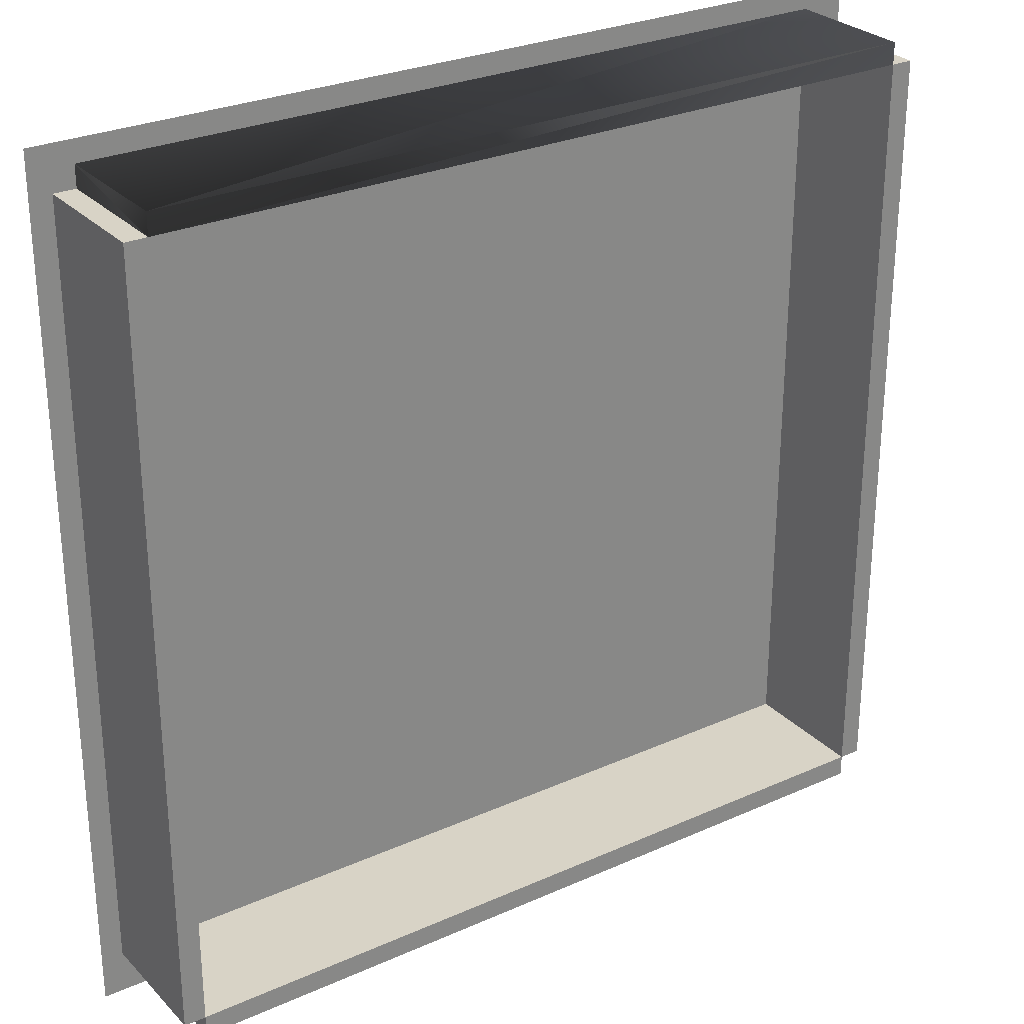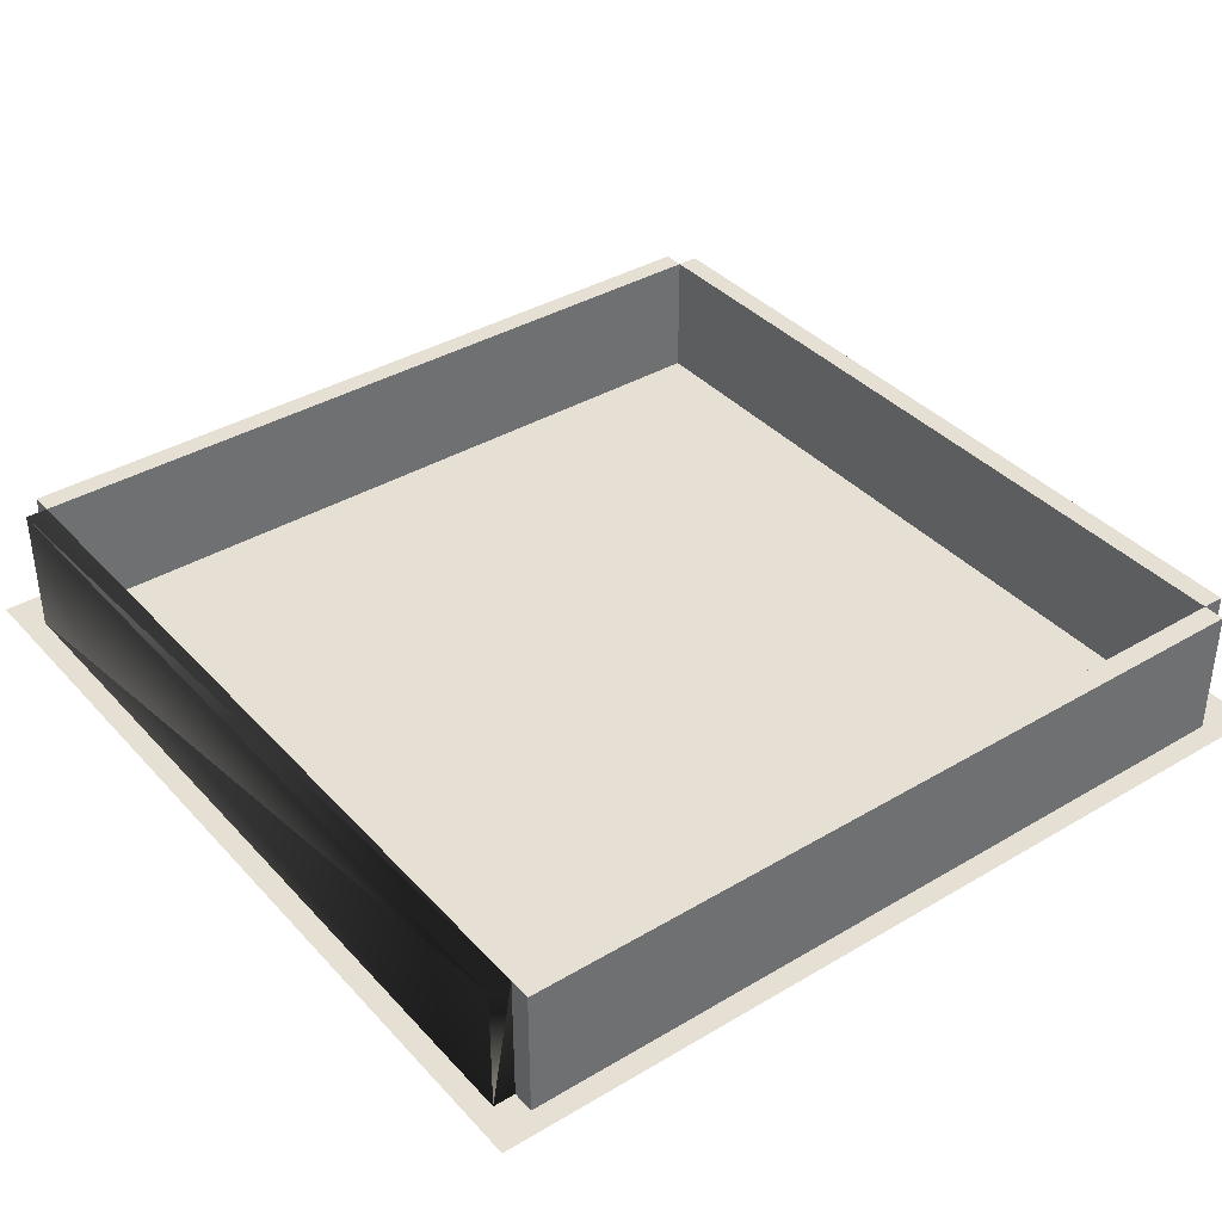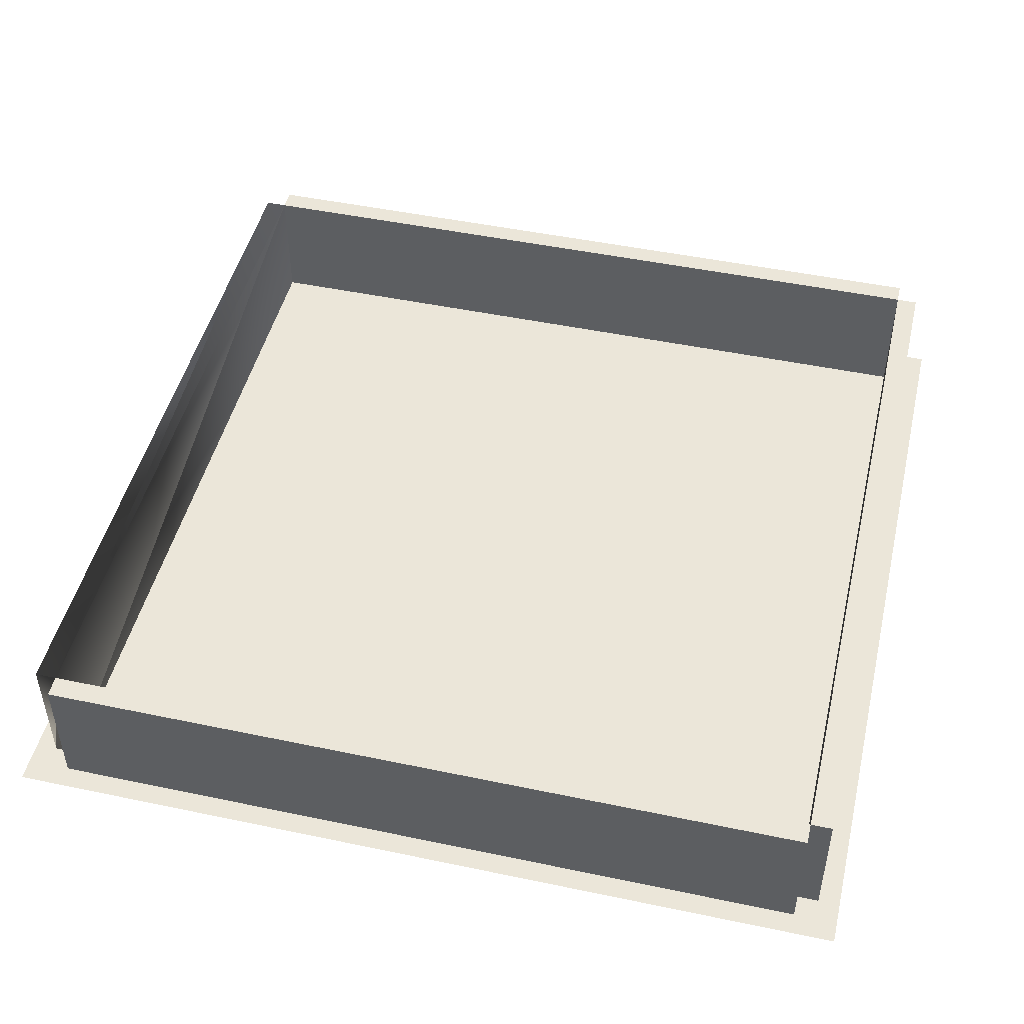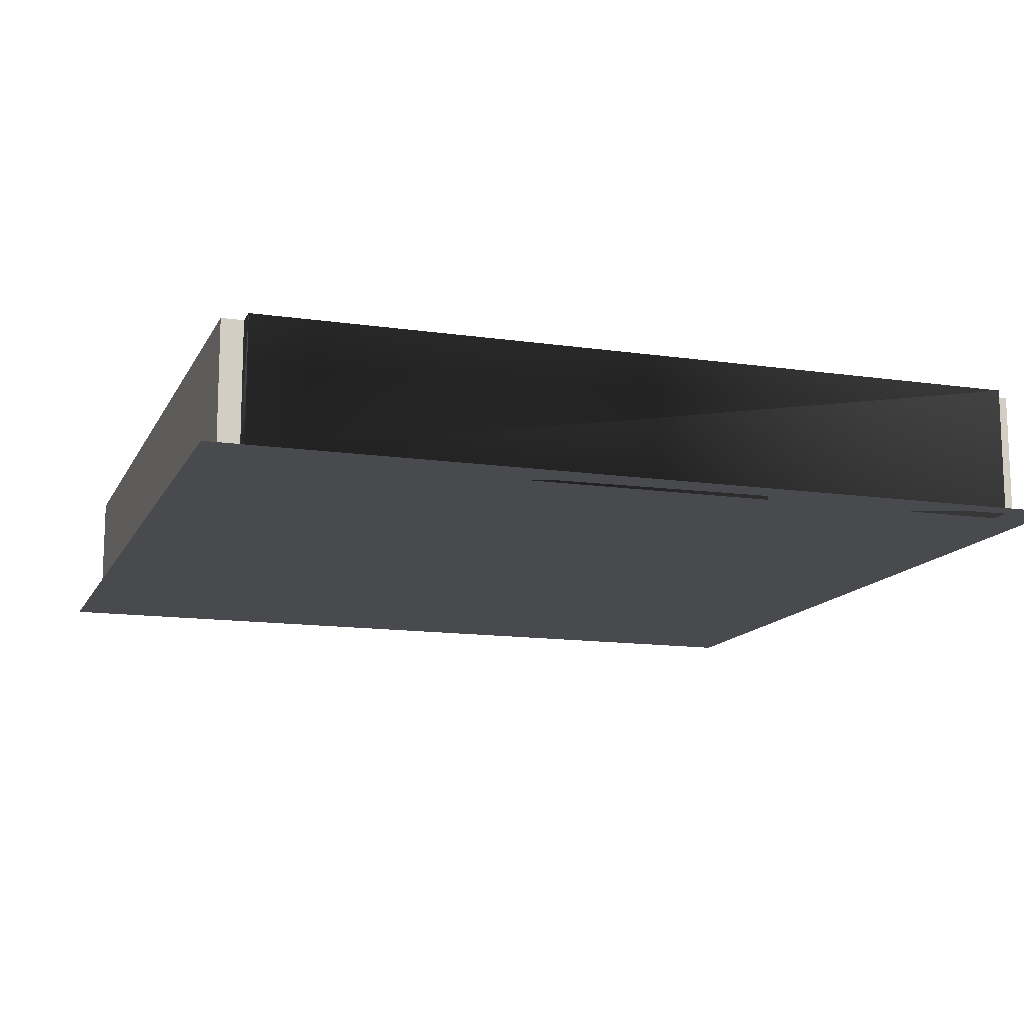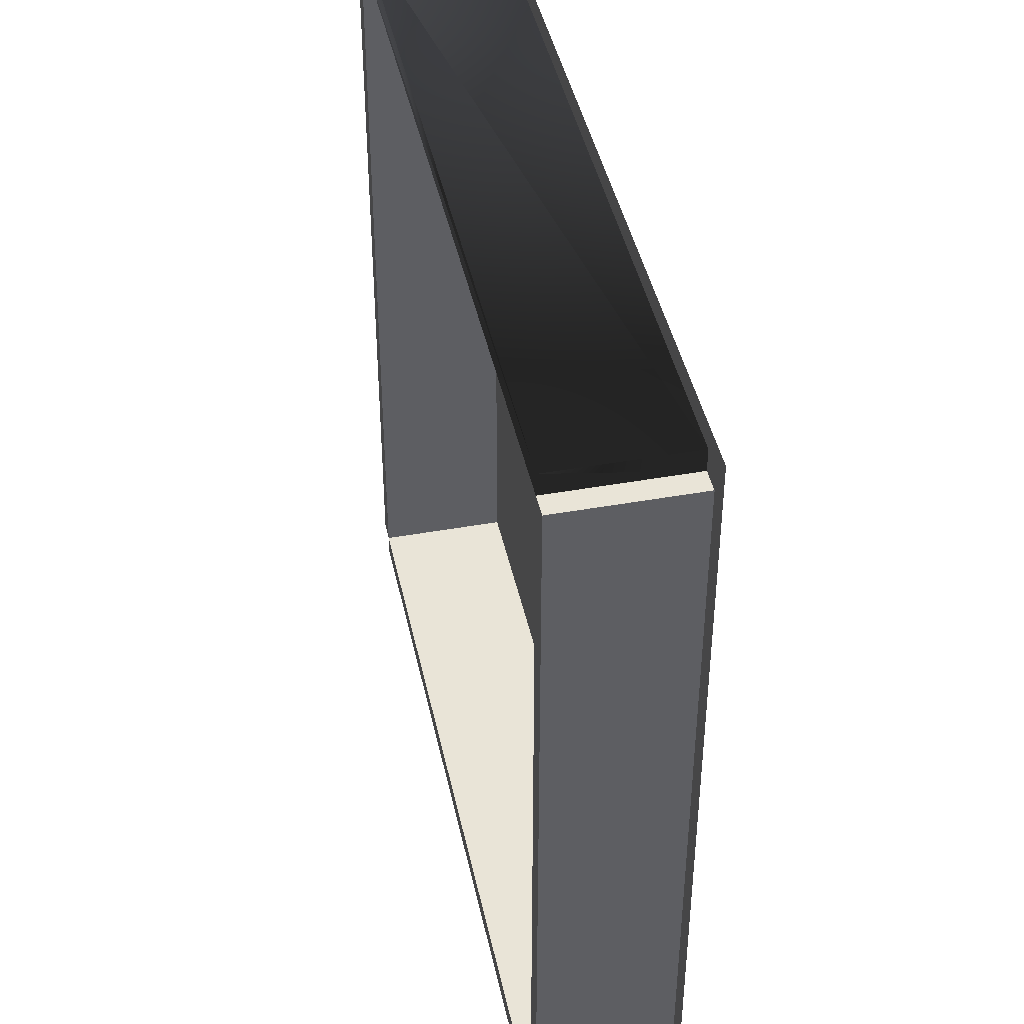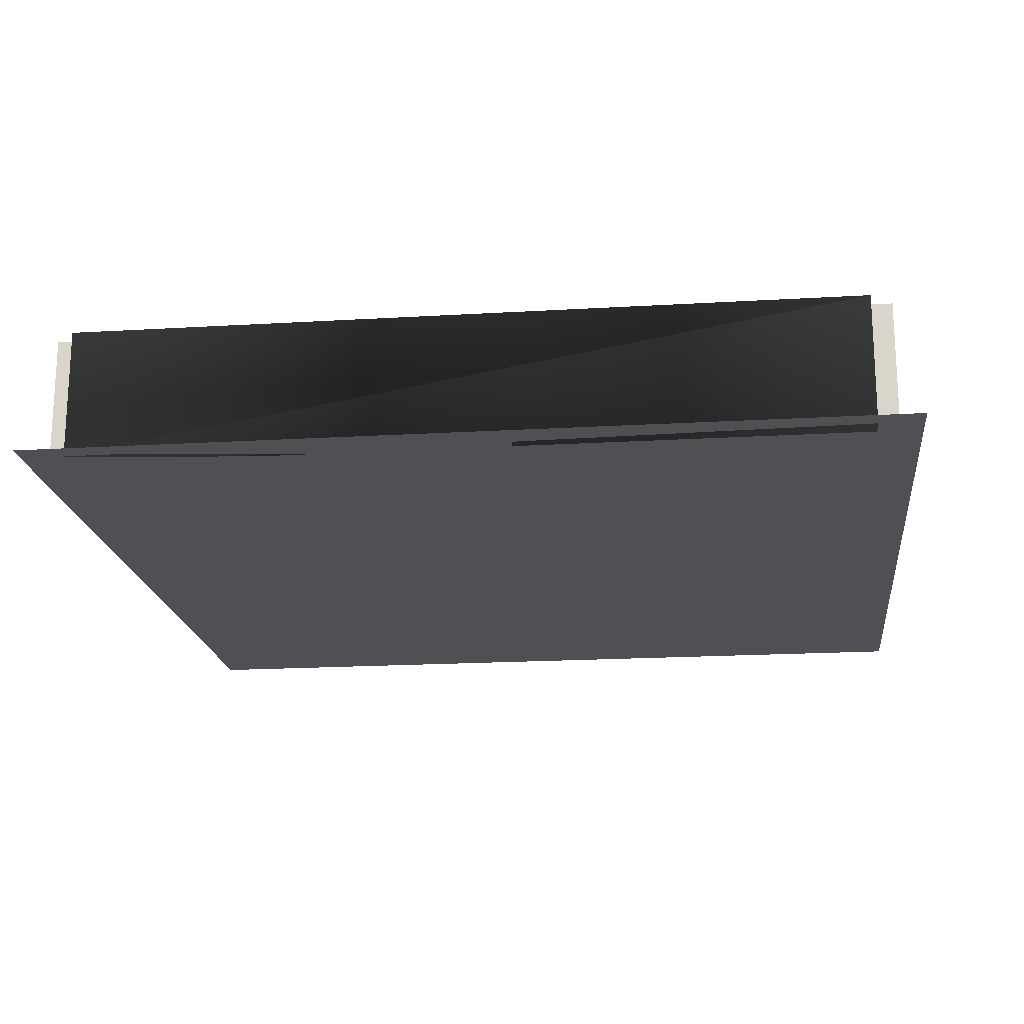
<metadata>
{"format":"obj","ext":"obj","renderer":"f3d","projection":"perspective","resolution":1024,"background":"white","views":[{"elev":28.0,"azim":145.9,"up":"+Z"},{"elev":38.0,"azim":53.0,"up":"+Y"},{"elev":47.7,"azim":103.3,"up":"+Y"},{"elev":-13.3,"azim":-18.4,"up":"+Y"},{"elev":43.4,"azim":-102.0,"up":"+Z"},{"elev":-18.5,"azim":6.6,"up":"+Y"}]}
</metadata>
<code>
v -10 0 10
v 10 0 10
v -10 0 -10
v 10 0 -10
v -9.5 0 9
v -9.5 3 9
v -9.5 0 -9
v -9.5 3 -9
v -9 0 9
v -9 3 9
v -9 0 -9
v -9 3 -9
v 9 0 9
v 9 3 9
v 9 0 -9
v 9 3 -9
v 9.5 0 9
v 9.5 3 9
v 9.5 0 -9
v 9.5 3 -9
v -9 0 -9.5
v -9 3 -9.5
v 9 0 -9.5
v 9 3 -9.5
v -9 0 -9
v -9 3 -9
v 9 0 -9
v 9 3 -9
v -9 0 9
v -9 3 9
v 9 0 9
v 9 3 9
v -9 0 9.5
v -9 3 9.5
v 9 0 9.5
v 9 3 9.5
f 2 3 1
f 6 7 5
f 8 11 7
f 12 9 11
f 10 5 9
f 11 5 7
f 8 10 12
f 14 15 13
f 16 19 15
f 20 17 19
f 18 13 17
f 19 13 15
f 16 18 20
f 22 23 21
f 24 27 23
f 28 25 27
f 26 21 25
f 27 21 23
f 24 26 28
f 30 31 29
f 32 35 31
f 36 33 35
f 34 29 33
f 35 29 31
f 32 34 36
f 2 4 3
f 6 8 7
f 8 12 11
f 12 10 9
f 10 6 5
f 11 9 5
f 8 6 10
f 14 16 15
f 16 20 19
f 20 18 17
f 18 14 13
f 19 17 13
f 16 14 18
f 22 24 23
f 24 28 27
f 28 26 25
f 26 22 21
f 27 25 21
f 24 22 26
f 30 32 31
f 32 36 35
f 36 34 33
f 34 30 29
f 35 33 29
f 32 30 34

</code>
